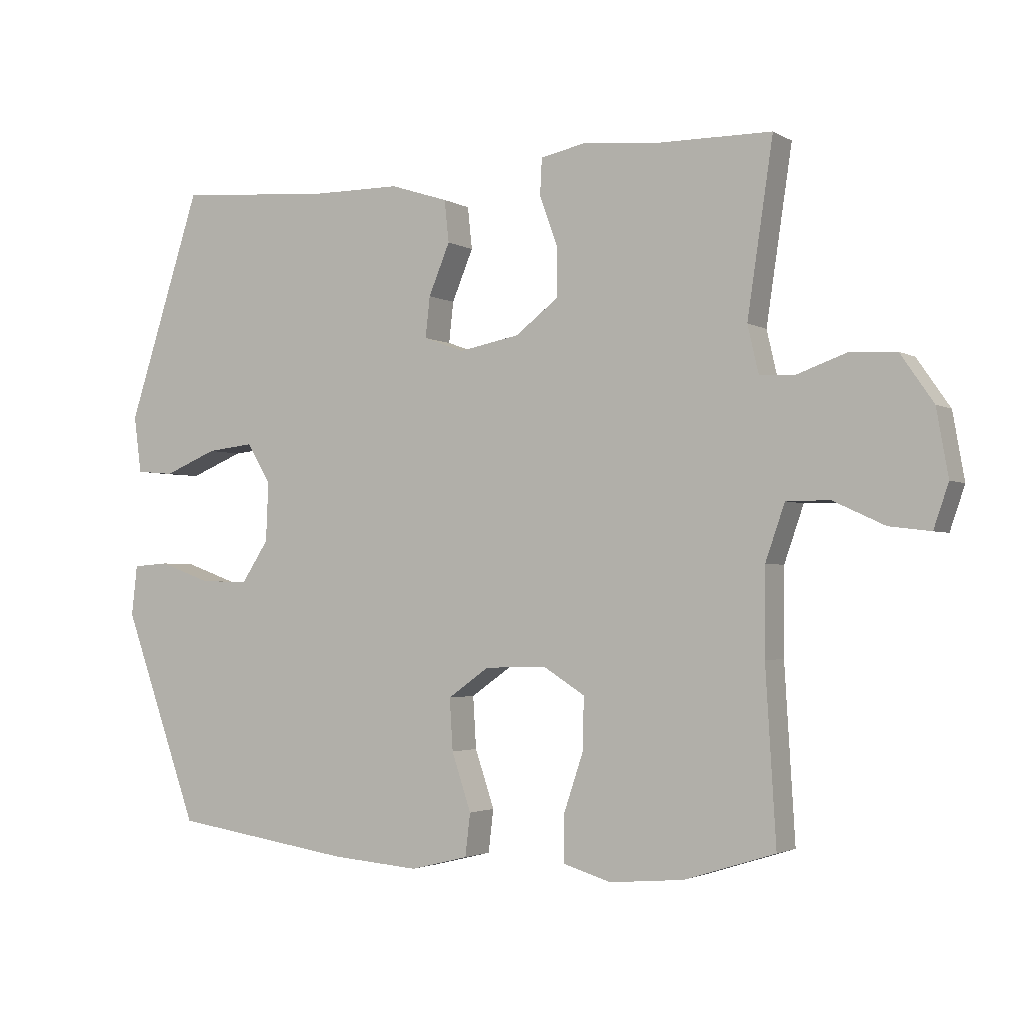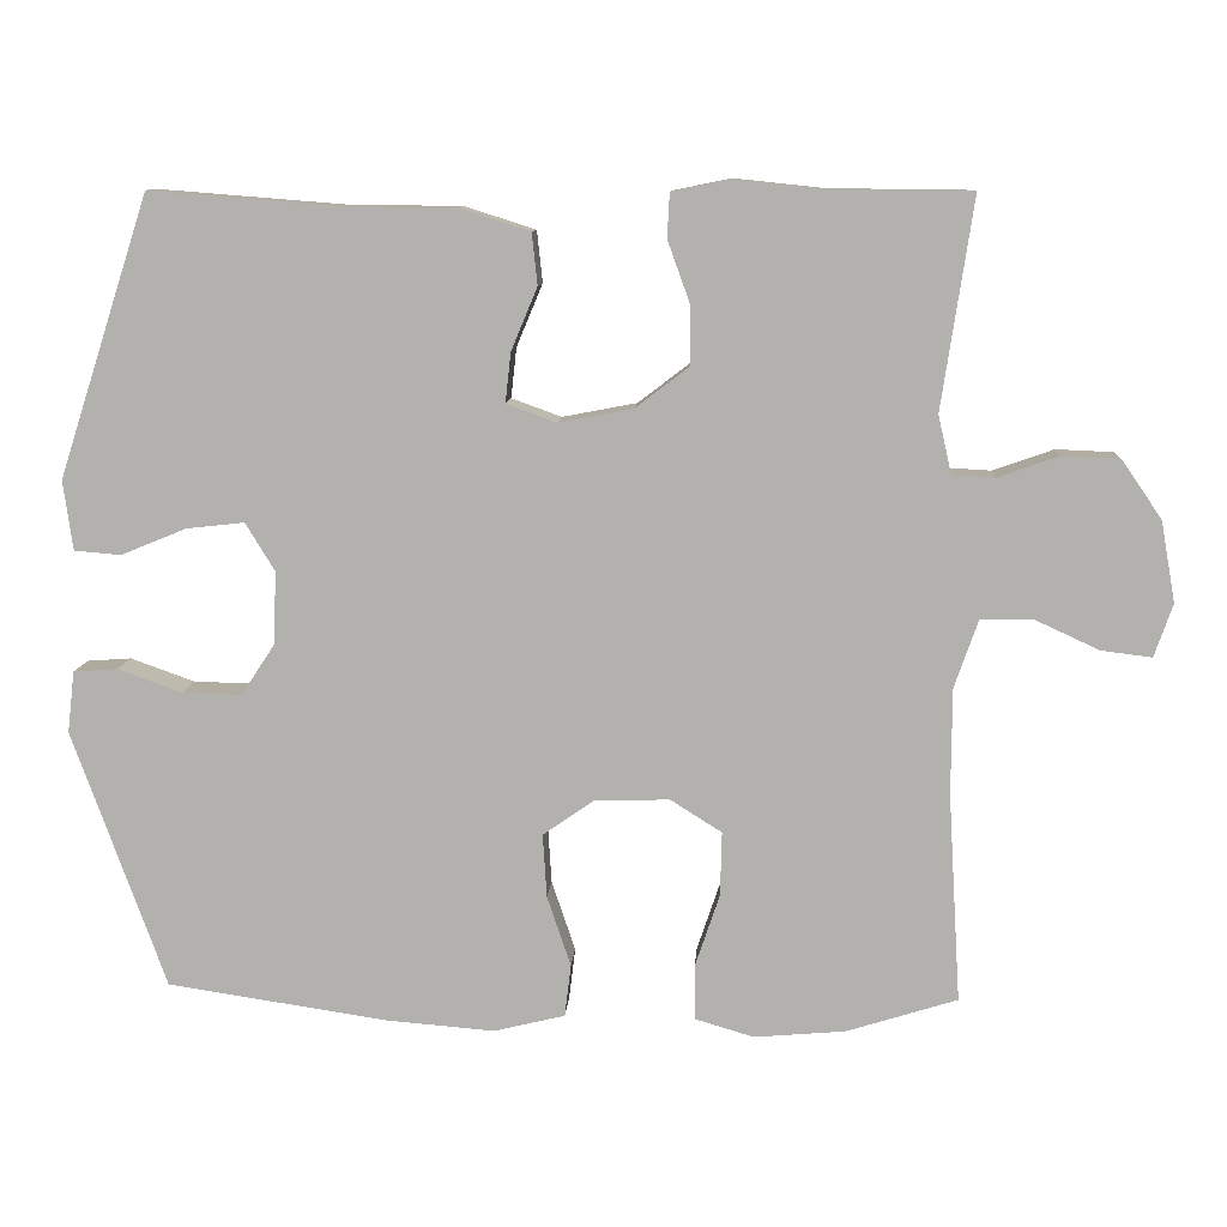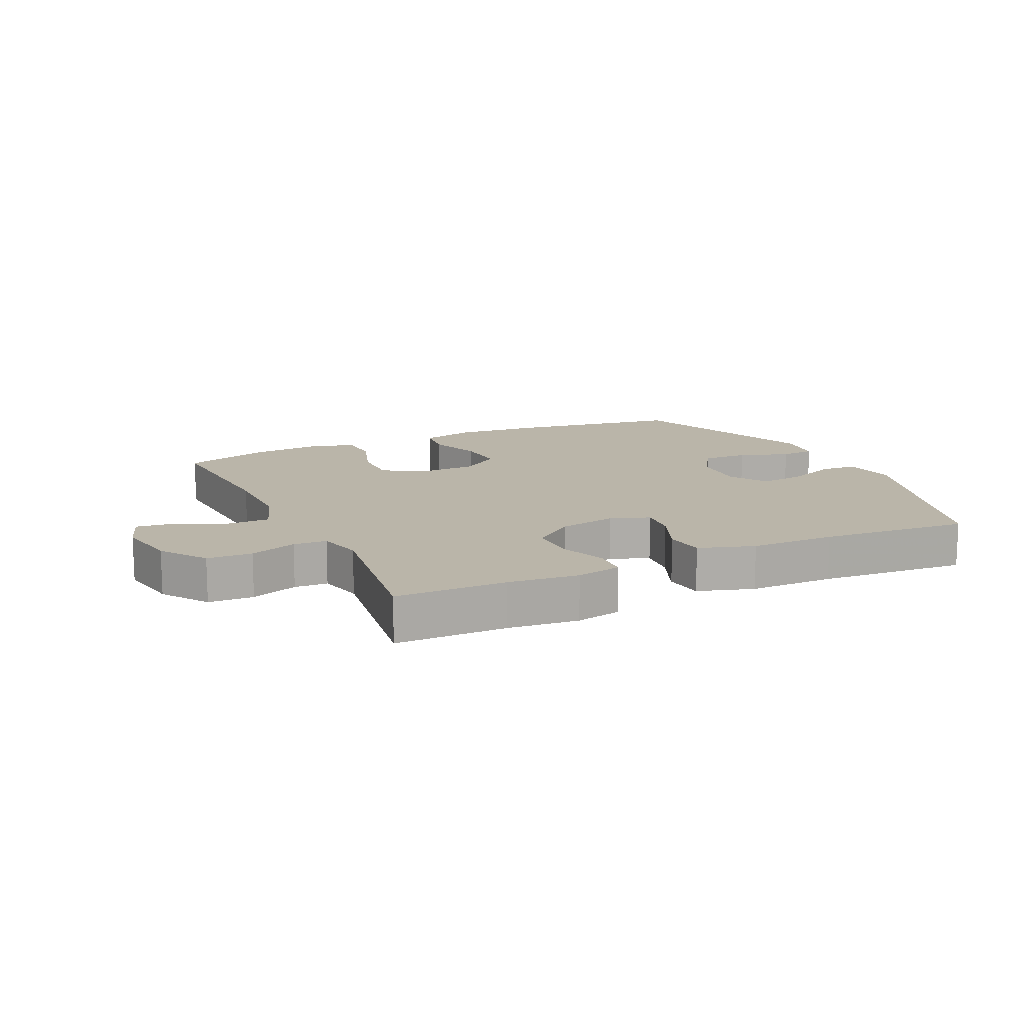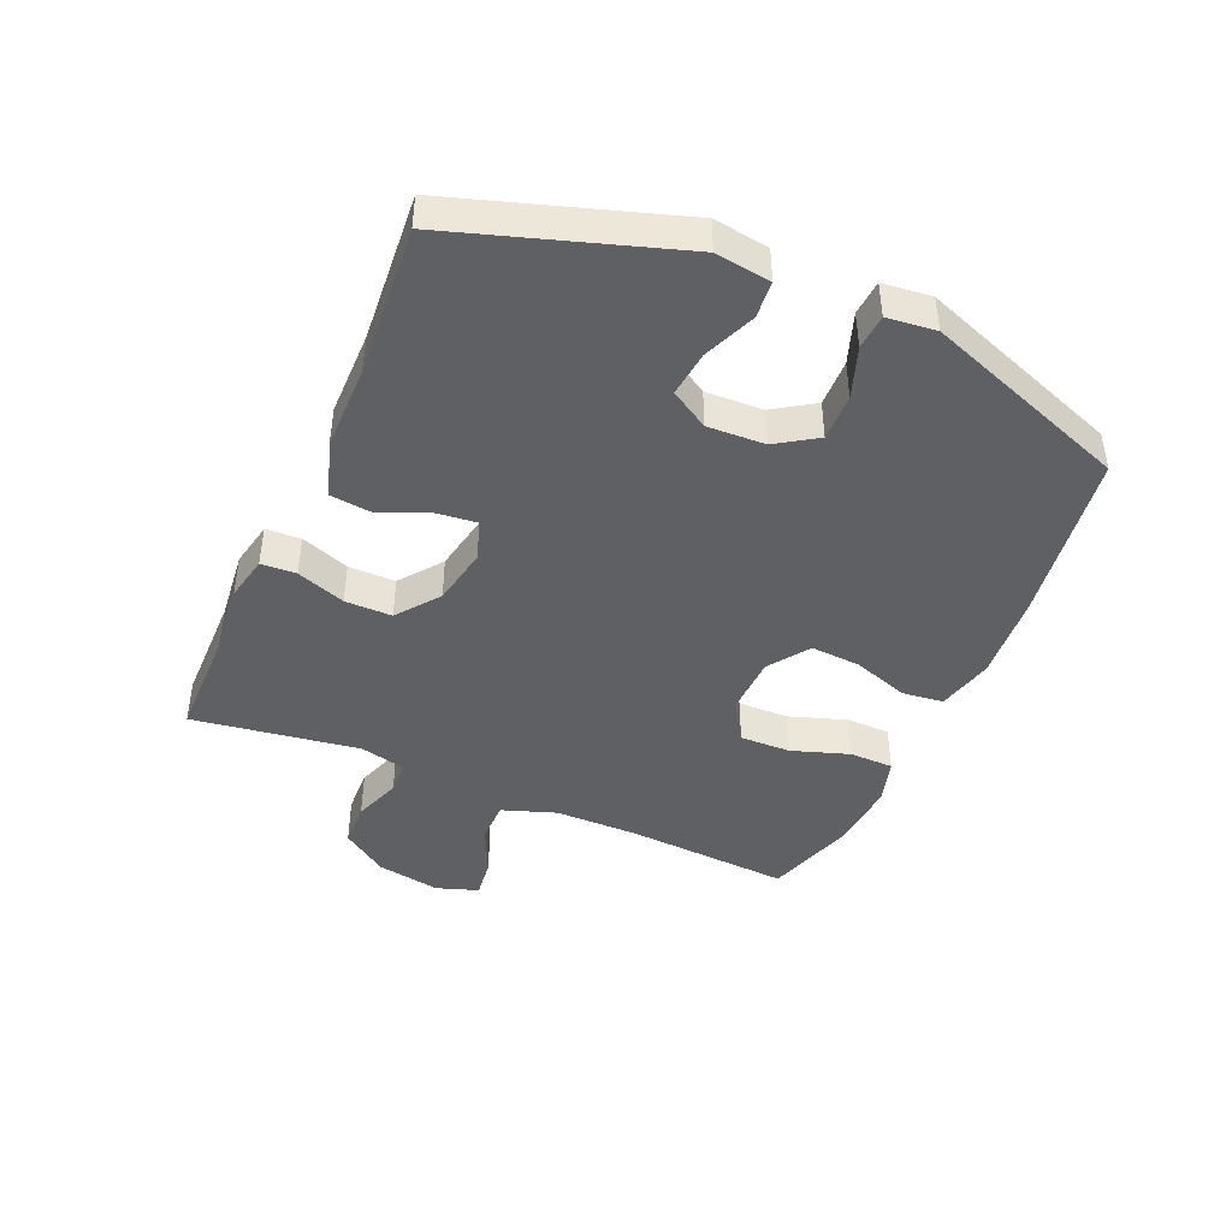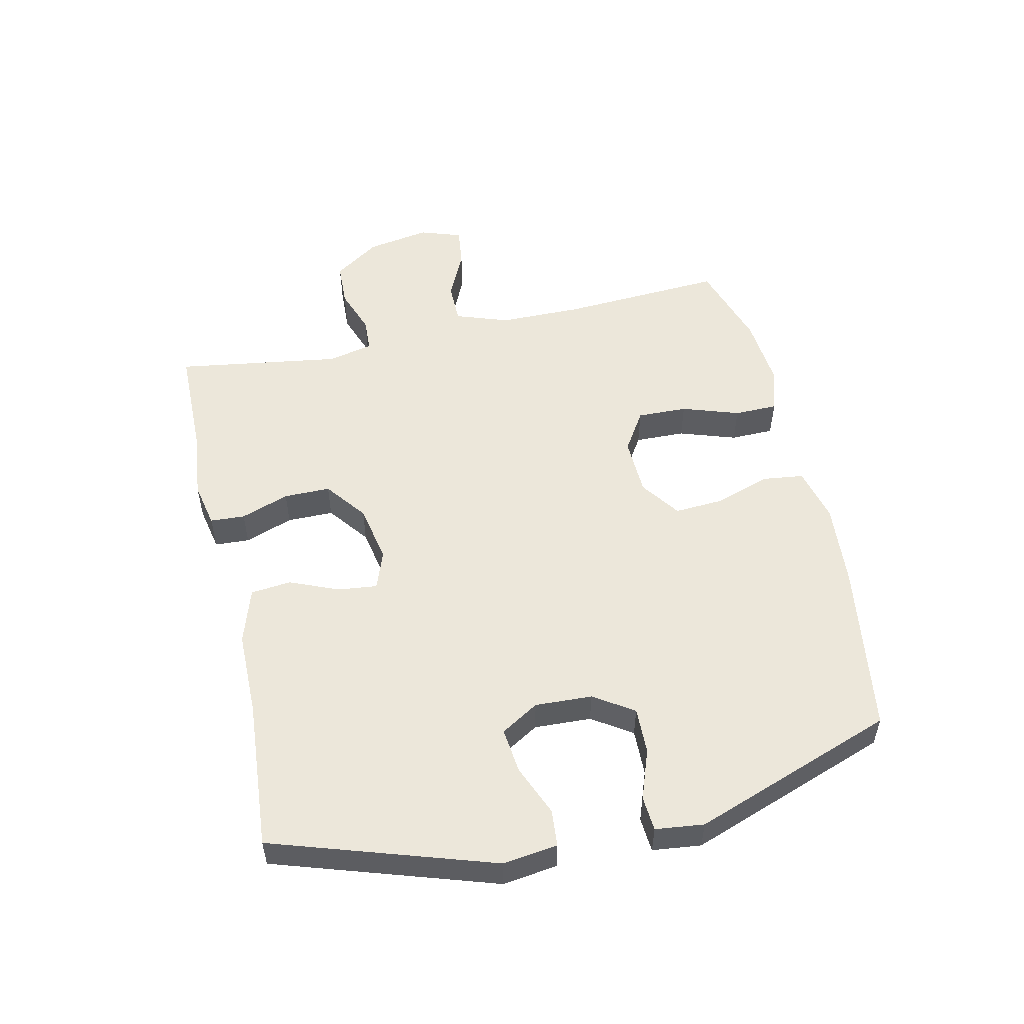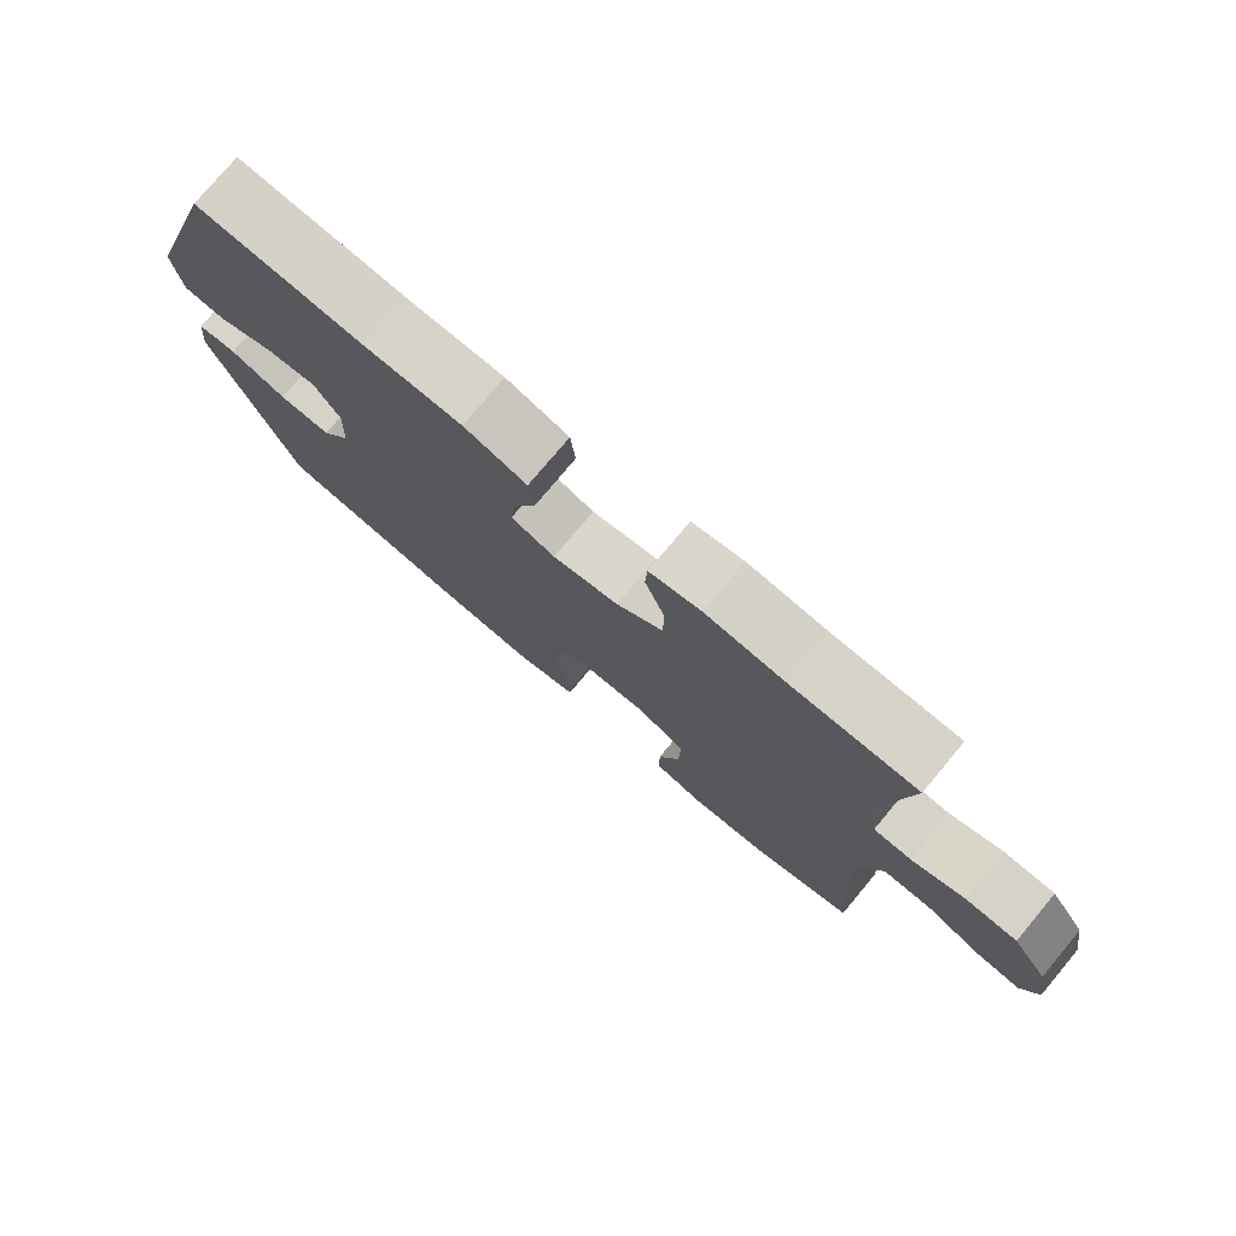
<metadata>
{"format":"obj","ext":"obj","renderer":"f3d","projection":"perspective","resolution":1024,"background":"white","views":[{"elev":-2.5,"azim":-151.1,"up":"+Z"},{"elev":10.0,"azim":-176.4,"up":"+Z"},{"elev":13.6,"azim":-25.4,"up":"+Y"},{"elev":-43.5,"azim":66.4,"up":"+Y"},{"elev":52.8,"azim":77.4,"up":"+Y"},{"elev":76.8,"azim":-140.1,"up":"+Z"}]}
</metadata>
<code>
v 0.5 0.07 0.5
v 0.615 0.07 0.146
v 0.603 0.07 0.058
v 0.544 0.07 0.053
v 0.461 0.07 0.087
v 0.388 0.07 0.095
v 0.351 0.07 0.034
v 0.355 0.07 -0.058
v 0.397 0.07 -0.122
v 0.472 0.07 -0.12
v 0.553 0.07 -0.091
v 0.609 0.07 -0.095
v 0.618 0.07 -0.173
v 0.5 0.07 -0.5
v 0.22 0.07 -0.542
v 0.084 0.07 -0.553
v -0.006 0.07 -0.531
v -0.014 0.07 -0.465
v 0.016 0.07 -0.376
v 0.021 0.07 -0.296
v -0.043 0.07 -0.251
v -0.138 0.07 -0.248
v -0.203 0.07 -0.289
v -0.201 0.07 -0.37
v -0.17 0.07 -0.462
v -0.171 0.07 -0.532
v -0.245 0.07 -0.554
v -0.36 0.07 -0.544
v -0.5 0.07 -0.5
v -0.484 0.07 -0.235
v -0.485 0.07 -0.102
v -0.515 0.07 -0.016
v -0.582 0.07 -0.016
v -0.662 0.07 -0.053
v -0.726 0.07 -0.061
v -0.749 0.07 0.006
v -0.731 0.07 0.108
v -0.68 0.07 0.182
v -0.607 0.07 0.185
v -0.531 0.07 0.158
v -0.477 0.07 0.161
v -0.46 0.07 0.234
v -0.5 0.07 0.5
v -0.322 0.07 0.502
v -0.208 0.07 0.514
v -0.135 0.07 0.499
v -0.132 0.07 0.443
v -0.16 0.07 0.365
v -0.16 0.07 0.29
v -0.093 0.07 0.239
v 0.001 0.07 0.221
v 0.064 0.07 0.244
v 0.057 0.07 0.307
v 0.024 0.07 0.386
v 0.031 0.07 0.451
v 0.121 0.07 0.48
v 0.259 0.07 0.481
v 0.5 0 0.5
v 0.615 0 0.146
v 0.603 0 0.058
v 0.544 0 0.053
v 0.461 0 0.087
v 0.388 0 0.095
v 0.351 0 0.034
v 0.355 0 -0.058
v 0.397 0 -0.122
v 0.472 0 -0.12
v 0.553 0 -0.091
v 0.609 0 -0.095
v 0.618 0 -0.173
v 0.5 0 -0.5
v 0.22 0 -0.542
v 0.084 0 -0.553
v -0.006 0 -0.531
v -0.014 0 -0.465
v 0.016 0 -0.376
v 0.021 0 -0.296
v -0.043 0 -0.251
v -0.138 0 -0.248
v -0.203 0 -0.289
v -0.201 0 -0.37
v -0.17 0 -0.462
v -0.171 0 -0.532
v -0.245 0 -0.554
v -0.36 0 -0.544
v -0.5 0 -0.5
v -0.484 0 -0.235
v -0.485 0 -0.102
v -0.515 0 -0.016
v -0.582 0 -0.016
v -0.662 0 -0.053
v -0.726 0 -0.061
v -0.749 0 0.006
v -0.731 0 0.108
v -0.68 0 0.182
v -0.607 0 0.185
v -0.531 0 0.158
v -0.477 0 0.161
v -0.46 0 0.234
v -0.5 0 0.5
v -0.322 0 0.502
v -0.208 0 0.514
v -0.135 0 0.499
v -0.132 0 0.443
v -0.16 0 0.365
v -0.16 0 0.29
v -0.093 0 0.239
v 0.001 0 0.221
v 0.064 0 0.244
v 0.057 0 0.307
v 0.024 0 0.386
v 0.031 0 0.451
v 0.121 0 0.48
v 0.259 0 0.481
f 54 55 56 57
f 53 54 57 1
f 52 53 1 2
f 51 52 2 3
f 50 51 3
f 45 46 47 48
f 44 45 48 49
f 42 43 44 49
f 41 42 49 50
f 37 38 39 40
f 37 40 41
f 33 34 35 36
f 32 33 36 37
f 27 28 29 30
f 27 30 31
f 24 25 26 27
f 23 24 27 31
f 22 23 31 32
f 16 17 18 19
f 16 19 20
f 15 16 20
f 14 15 20
f 13 14 20 21
f 10 11 12 13
f 9 10 13 21
f 3 4 5
f 50 3 5
f 50 5 6
f 32 37 41 50
f 32 50 6 7
f 22 32 7 8
f 8 9 21 22
f 114 113 112 111
f 58 114 111 110
f 59 58 110 109
f 60 59 109 108
f 60 108 107
f 105 104 103 102
f 106 105 102 101
f 106 101 100 99
f 107 106 99 98
f 97 96 95 94
f 98 97 94
f 93 92 91 90
f 94 93 90 89
f 87 86 85 84
f 88 87 84
f 84 83 82 81
f 88 84 81 80
f 89 88 80 79
f 76 75 74 73
f 77 76 73
f 77 73 72
f 77 72 71
f 78 77 71 70
f 70 69 68 67
f 78 70 67 66
f 62 61 60
f 62 60 107
f 63 62 107
f 107 98 94 89
f 64 63 107 89
f 65 64 89 79
f 79 78 66 65
f 1 58 59 2
f 2 59 60 3
f 3 60 61 4
f 4 61 62 5
f 5 62 63 6
f 6 63 64 7
f 7 64 65 8
f 8 65 66 9
f 9 66 67 10
f 10 67 68 11
f 11 68 69 12
f 12 69 70 13
f 13 70 71 14
f 14 71 72 15
f 15 72 73 16
f 16 73 74 17
f 17 74 75 18
f 18 75 76 19
f 19 76 77 20
f 20 77 78 21
f 21 78 79 22
f 22 79 80 23
f 23 80 81 24
f 24 81 82 25
f 25 82 83 26
f 26 83 84 27
f 27 84 85 28
f 28 85 86 29
f 29 86 87 30
f 30 87 88 31
f 31 88 89 32
f 32 89 90 33
f 33 90 91 34
f 34 91 92 35
f 35 92 93 36
f 36 93 94 37
f 37 94 95 38
f 38 95 96 39
f 39 96 97 40
f 40 97 98 41
f 41 98 99 42
f 42 99 100 43
f 43 100 101 44
f 44 101 102 45
f 45 102 103 46
f 46 103 104 47
f 47 104 105 48
f 48 105 106 49
f 49 106 107 50
f 50 107 108 51
f 51 108 109 52
f 52 109 110 53
f 53 110 111 54
f 54 111 112 55
f 55 112 113 56
f 56 113 114 57
f 57 114 58 1

</code>
